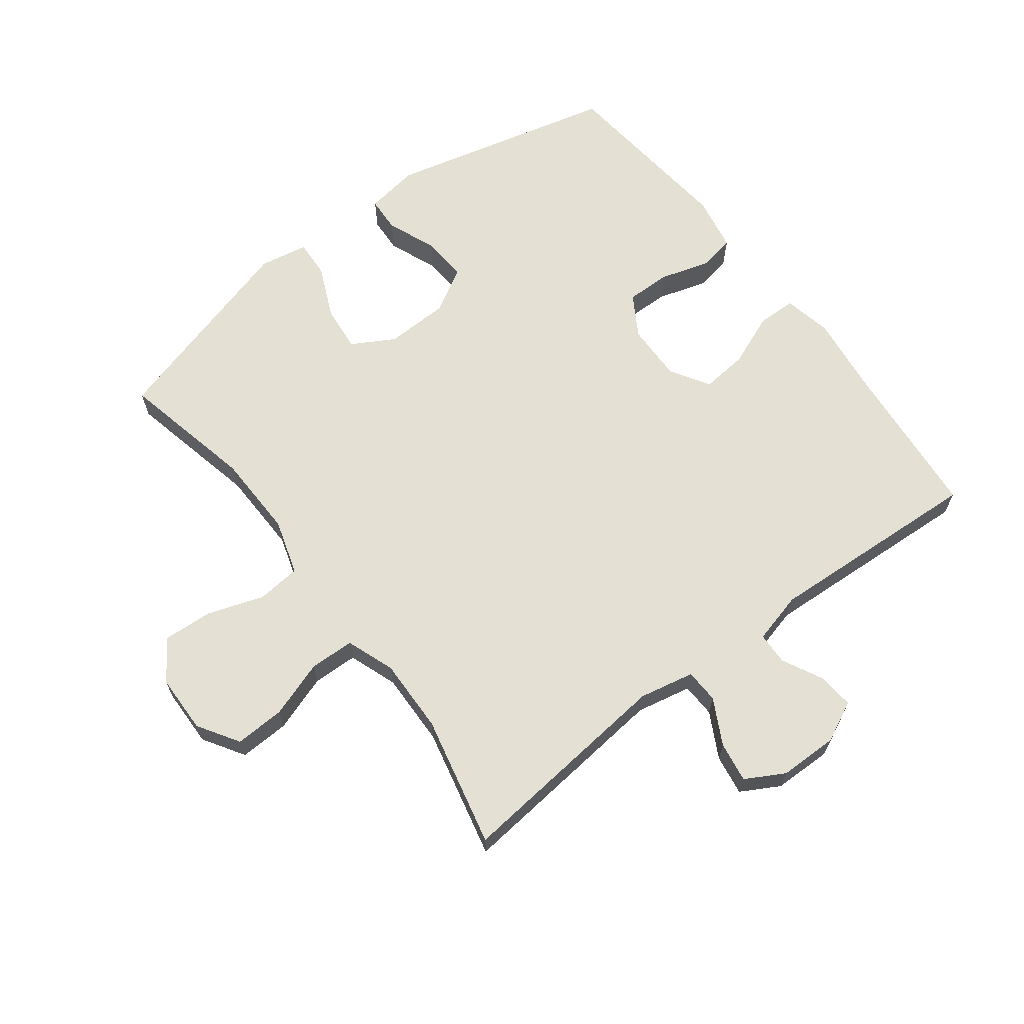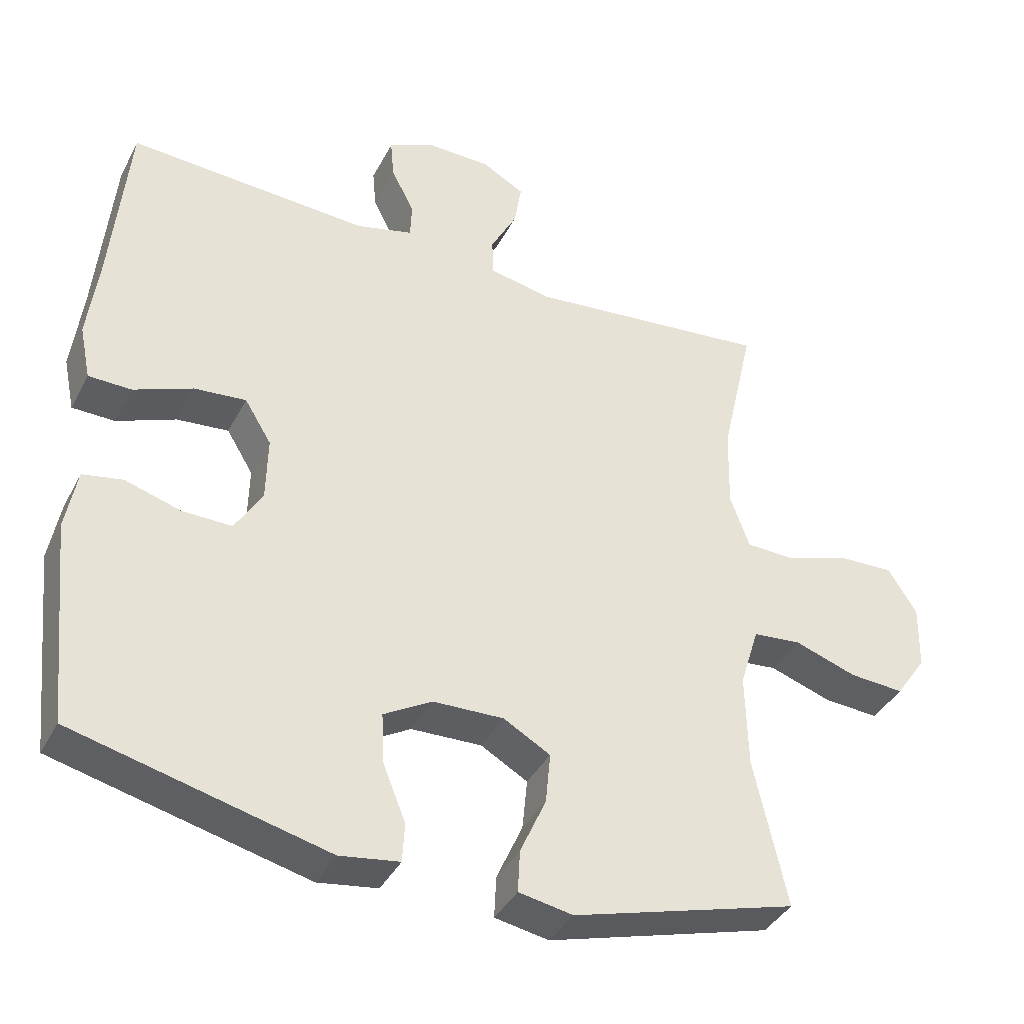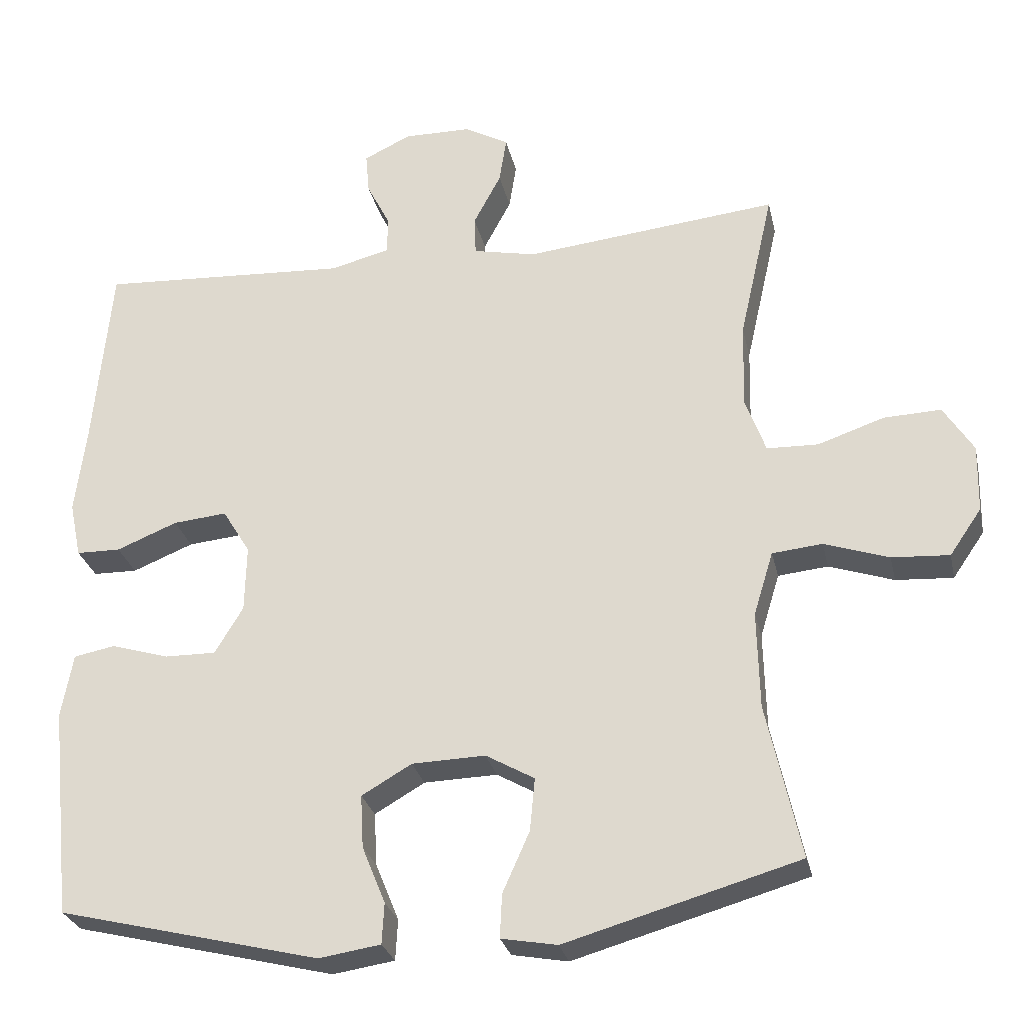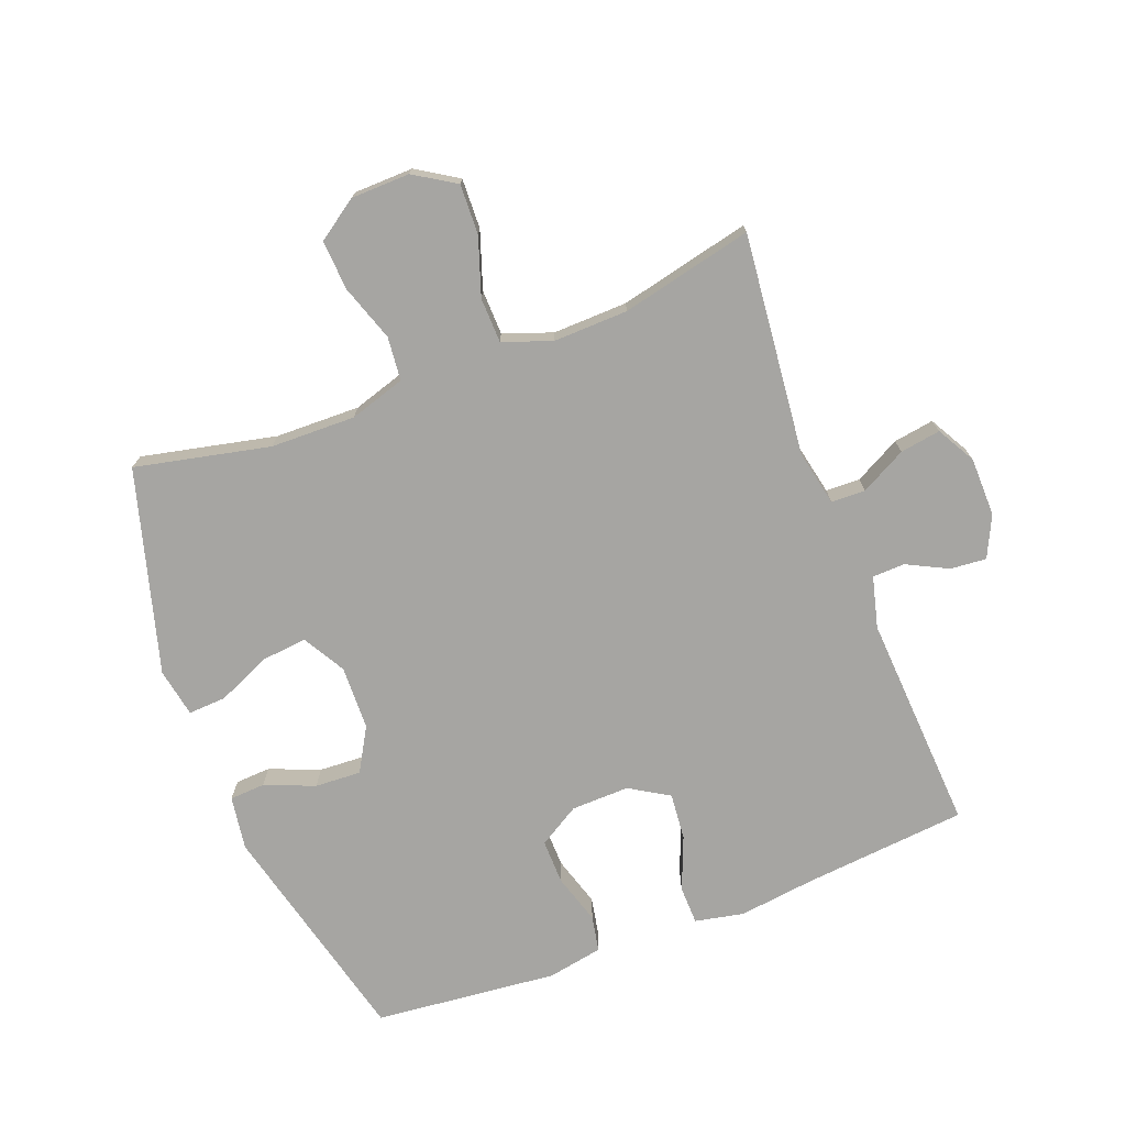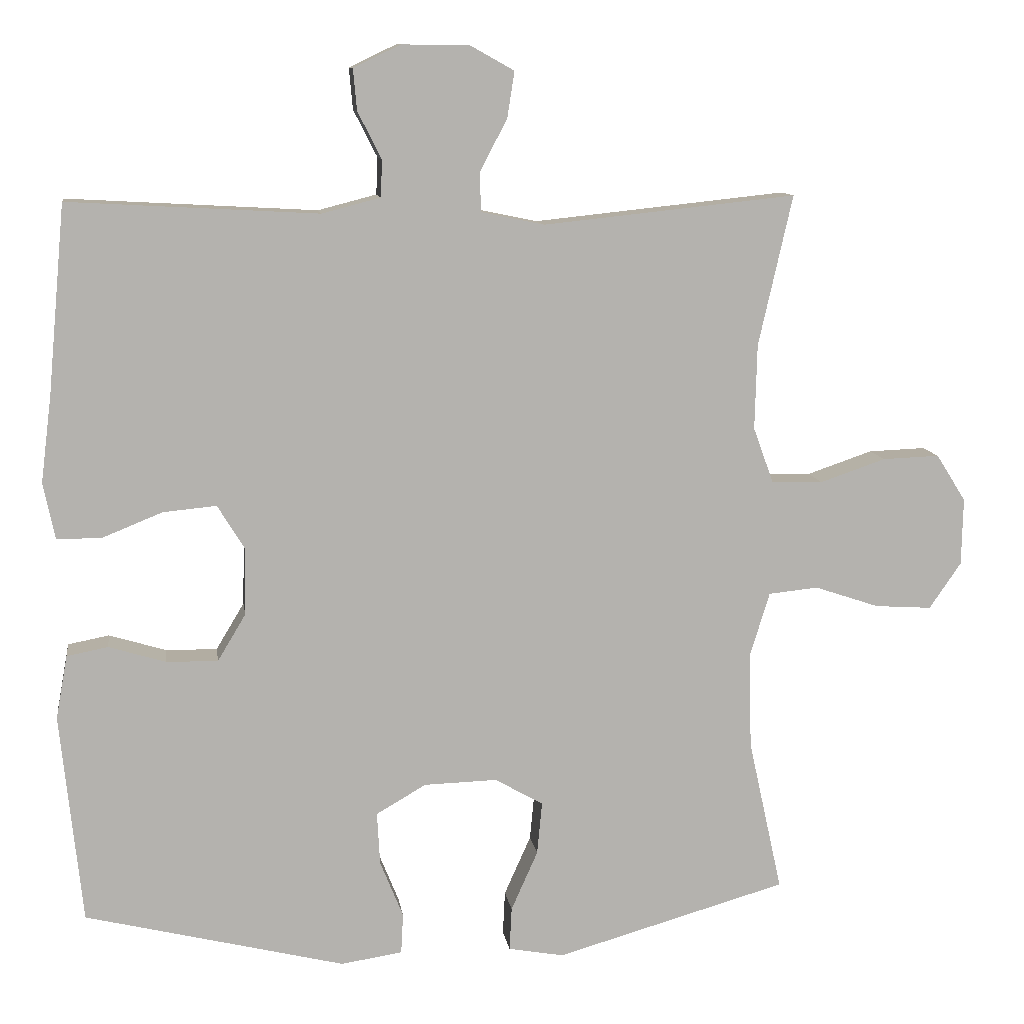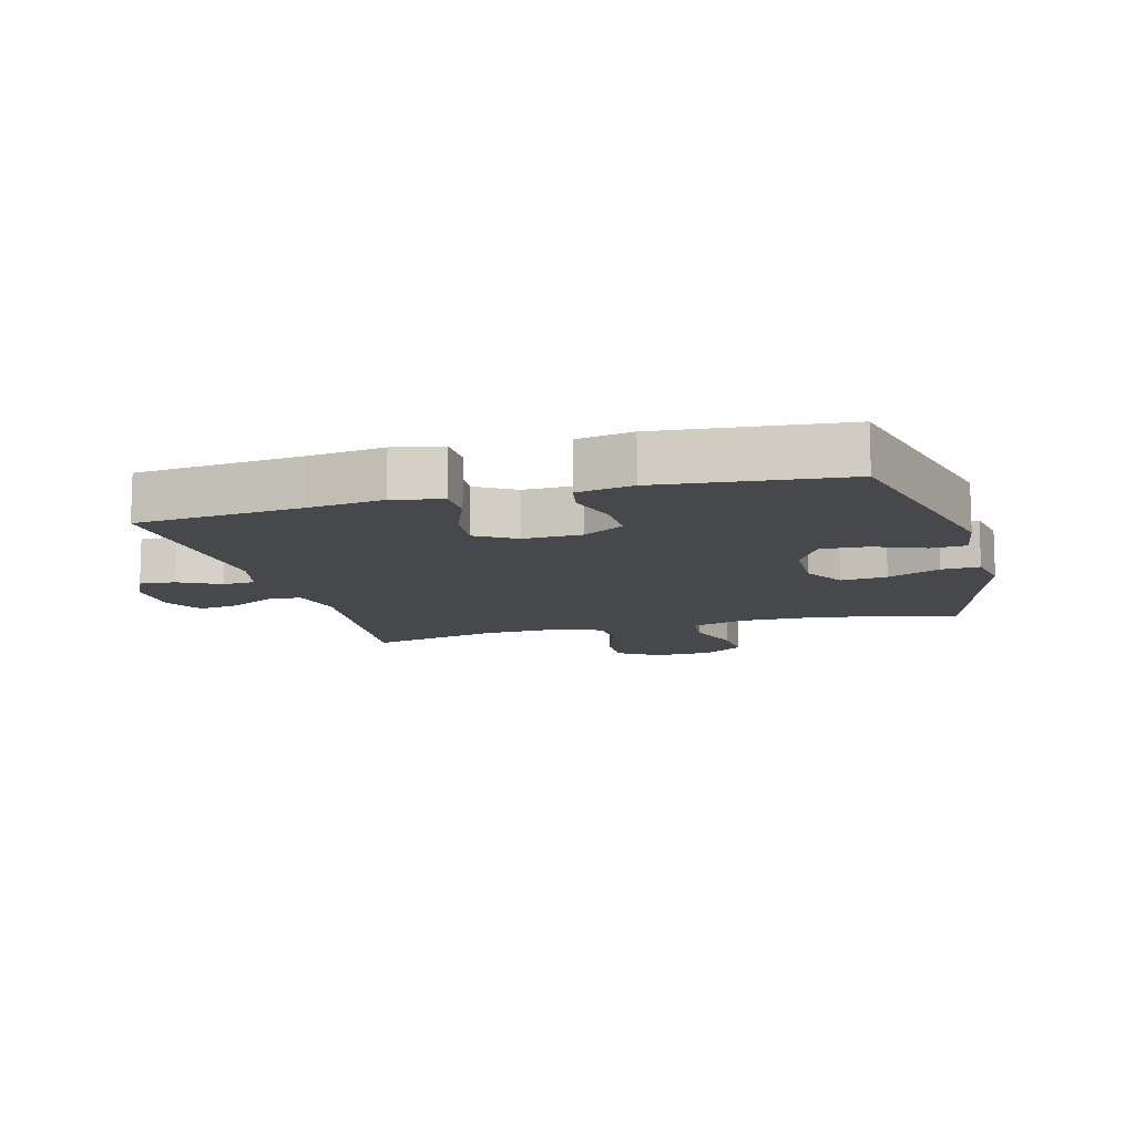
<metadata>
{"format":"obj","ext":"obj","renderer":"f3d","projection":"perspective","resolution":1024,"background":"white","views":[{"elev":65.5,"azim":-37.2,"up":"+Y"},{"elev":-38.9,"azim":154.7,"up":"+Z"},{"elev":-27.7,"azim":-167.7,"up":"+Z"},{"elev":-73.7,"azim":-68.9,"up":"+Y"},{"elev":10.6,"azim":171.9,"up":"+Z"},{"elev":-11.5,"azim":105.4,"up":"+Y"}]}
</metadata>
<code>
v 0.5 0.07 -0.5
v 0.14 0.07 -0.588
v 0.055 0.07 -0.575
v 0.052 0.07 -0.519
v 0.084 0.07 -0.44
v 0.088 0.07 -0.367
v 0.019 0.07 -0.327
v -0.082 0.07 -0.324
v -0.149 0.07 -0.362
v -0.142 0.07 -0.435
v -0.105 0.07 -0.518
v -0.102 0.07 -0.578
v -0.179 0.07 -0.592
v -0.5 0.07 -0.5
v -0.453 0.07 -0.287
v -0.45 0.07 -0.153
v -0.477 0.07 -0.065
v -0.546 0.07 -0.058
v -0.635 0.07 -0.088
v -0.714 0.07 -0.093
v -0.758 0.07 -0.029
v -0.76 0.07 0.064
v -0.719 0.07 0.129
v -0.64 0.07 0.126
v -0.549 0.07 0.095
v -0.478 0.07 0.097
v -0.45 0.07 0.174
v -0.453 0.07 0.292
v -0.5 0.07 0.5
v -0.15 0.07 0.463
v -0.063 0.07 0.481
v -0.061 0.07 0.535
v -0.099 0.07 0.607
v -0.109 0.07 0.671
v -0.048 0.07 0.705
v 0.045 0.07 0.706
v 0.11 0.07 0.675
v 0.105 0.07 0.618
v 0.072 0.07 0.553
v 0.074 0.07 0.502
v 0.155 0.07 0.481
v 0.5 0.07 0.5
v 0.524 0.07 0.24
v 0.539 0.07 0.12
v 0.523 0.07 0.043
v 0.462 0.07 0.042
v 0.378 0.07 0.076
v 0.304 0.07 0.083
v 0.266 0.07 0.021
v 0.268 0.07 -0.071
v 0.307 0.07 -0.136
v 0.378 0.07 -0.135
v 0.457 0.07 -0.111
v 0.514 0.07 -0.122
v 0.53 0.07 -0.21
v 0.5 0 -0.5
v 0.14 0 -0.588
v 0.055 0 -0.575
v 0.052 0 -0.519
v 0.084 0 -0.44
v 0.088 0 -0.367
v 0.019 0 -0.327
v -0.082 0 -0.324
v -0.149 0 -0.362
v -0.142 0 -0.435
v -0.105 0 -0.518
v -0.102 0 -0.578
v -0.179 0 -0.592
v -0.5 0 -0.5
v -0.453 0 -0.287
v -0.45 0 -0.153
v -0.477 0 -0.065
v -0.546 0 -0.058
v -0.635 0 -0.088
v -0.714 0 -0.093
v -0.758 0 -0.029
v -0.76 0 0.064
v -0.719 0 0.129
v -0.64 0 0.126
v -0.549 0 0.095
v -0.478 0 0.097
v -0.45 0 0.174
v -0.453 0 0.292
v -0.5 0 0.5
v -0.15 0 0.463
v -0.063 0 0.481
v -0.061 0 0.535
v -0.099 0 0.607
v -0.109 0 0.671
v -0.048 0 0.705
v 0.045 0 0.706
v 0.11 0 0.675
v 0.105 0 0.618
v 0.072 0 0.553
v 0.074 0 0.502
v 0.155 0 0.481
v 0.5 0 0.5
v 0.524 0 0.24
v 0.539 0 0.12
v 0.523 0 0.043
v 0.462 0 0.042
v 0.378 0 0.076
v 0.304 0 0.083
v 0.266 0 0.021
v 0.268 0 -0.071
v 0.307 0 -0.136
v 0.378 0 -0.135
v 0.457 0 -0.111
v 0.514 0 -0.122
v 0.53 0 -0.21
f 52 53 54 55
f 51 52 55 1
f 50 51 1 2
f 49 50 2 3
f 44 45 46 47
f 43 44 47 48
f 41 42 43 48
f 40 41 48 49
f 36 37 38 39
f 36 39 40
f 35 36 40
f 32 33 34 35
f 31 32 35 40
f 30 31 40 49
f 28 29 30 49
f 22 23 24 25
f 22 25 26
f 21 22 26
f 18 19 20 21
f 17 18 21 26
f 16 17 26 27
f 12 13 14 15
f 10 11 12 15
f 9 10 15 16
f 8 9 16 27
f 3 4 5
f 49 3 5
f 49 5 6
f 28 49 6 7
f 7 8 27 28
f 110 109 108 107
f 56 110 107 106
f 57 56 106 105
f 58 57 105 104
f 102 101 100 99
f 103 102 99 98
f 103 98 97 96
f 104 103 96 95
f 94 93 92 91
f 95 94 91
f 95 91 90
f 90 89 88 87
f 95 90 87 86
f 104 95 86 85
f 104 85 84 83
f 80 79 78 77
f 81 80 77
f 81 77 76
f 76 75 74 73
f 81 76 73 72
f 82 81 72 71
f 70 69 68 67
f 70 67 66 65
f 71 70 65 64
f 82 71 64 63
f 60 59 58
f 60 58 104
f 61 60 104
f 62 61 104 83
f 83 82 63 62
f 1 56 57 2
f 2 57 58 3
f 3 58 59 4
f 4 59 60 5
f 5 60 61 6
f 6 61 62 7
f 7 62 63 8
f 8 63 64 9
f 9 64 65 10
f 10 65 66 11
f 11 66 67 12
f 12 67 68 13
f 13 68 69 14
f 14 69 70 15
f 15 70 71 16
f 16 71 72 17
f 17 72 73 18
f 18 73 74 19
f 19 74 75 20
f 20 75 76 21
f 21 76 77 22
f 22 77 78 23
f 23 78 79 24
f 24 79 80 25
f 25 80 81 26
f 26 81 82 27
f 27 82 83 28
f 28 83 84 29
f 29 84 85 30
f 30 85 86 31
f 31 86 87 32
f 32 87 88 33
f 33 88 89 34
f 34 89 90 35
f 35 90 91 36
f 36 91 92 37
f 37 92 93 38
f 38 93 94 39
f 39 94 95 40
f 40 95 96 41
f 41 96 97 42
f 42 97 98 43
f 43 98 99 44
f 44 99 100 45
f 45 100 101 46
f 46 101 102 47
f 47 102 103 48
f 48 103 104 49
f 49 104 105 50
f 50 105 106 51
f 51 106 107 52
f 52 107 108 53
f 53 108 109 54
f 54 109 110 55
f 55 110 56 1

</code>
